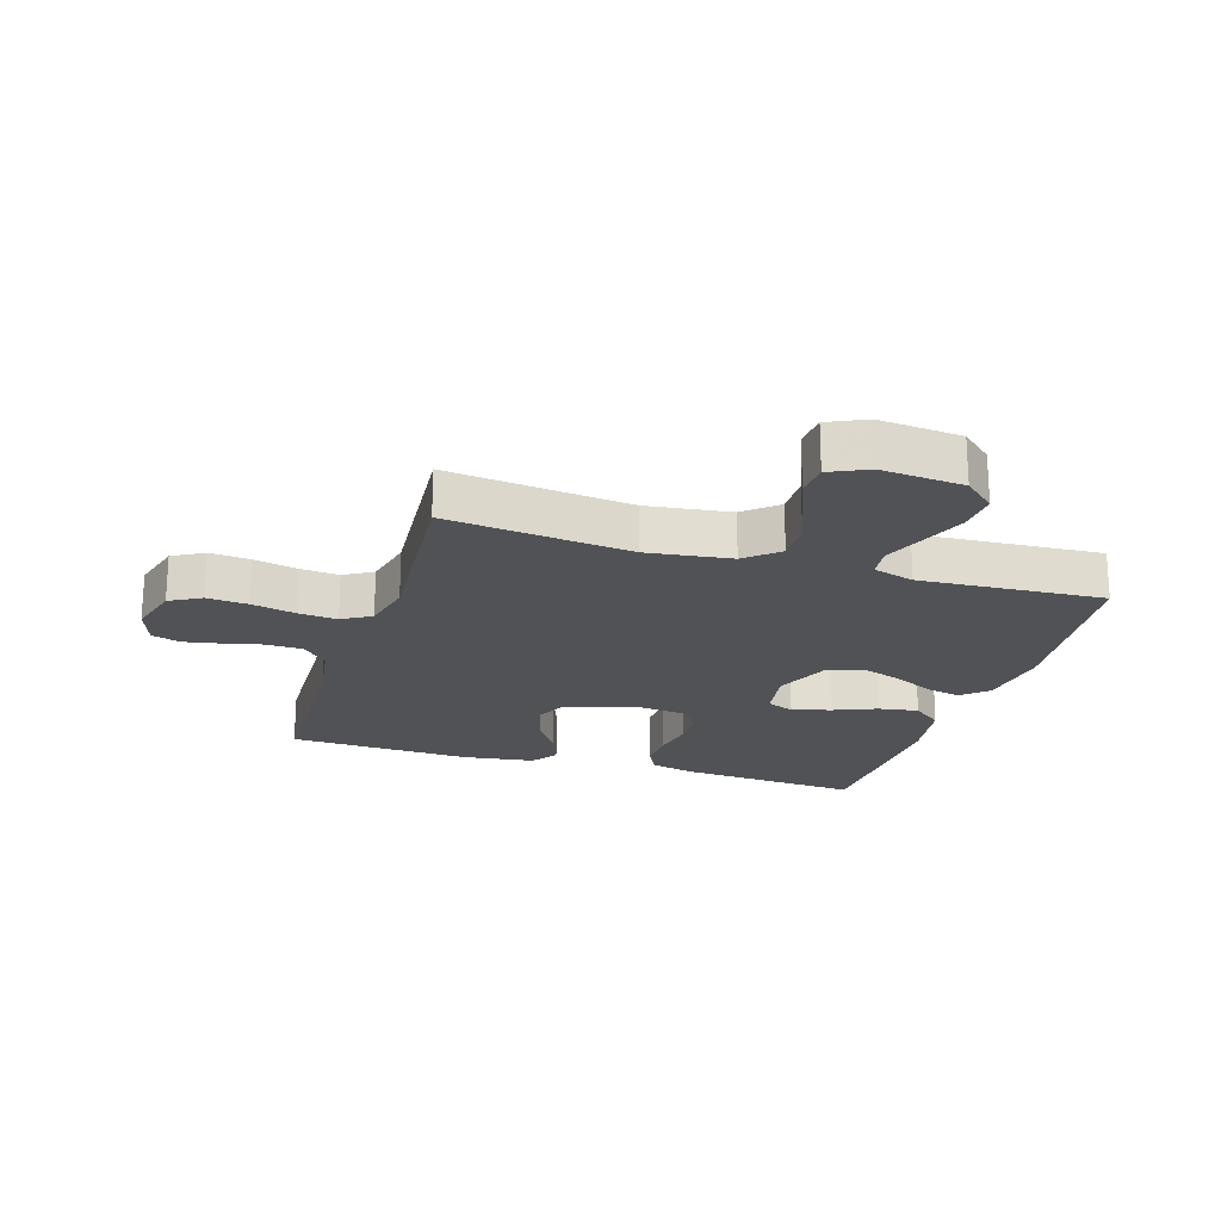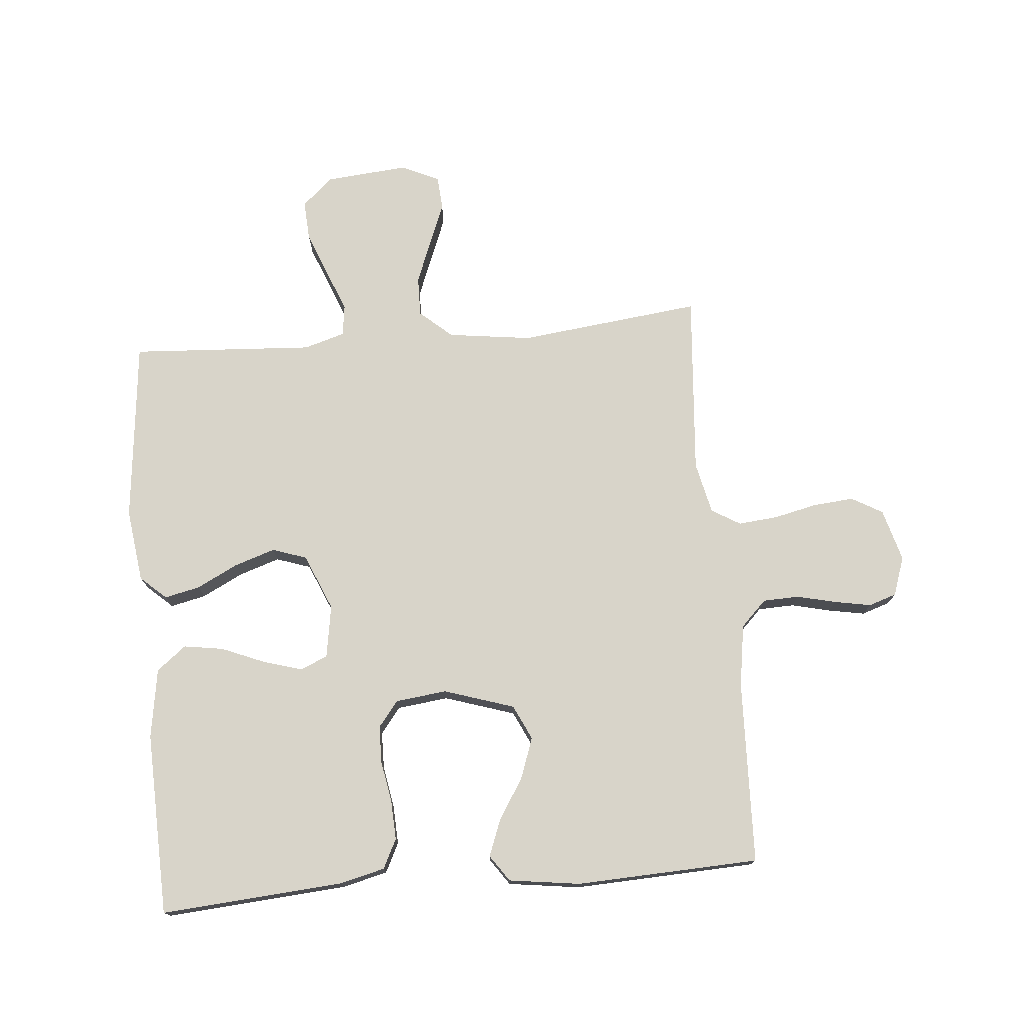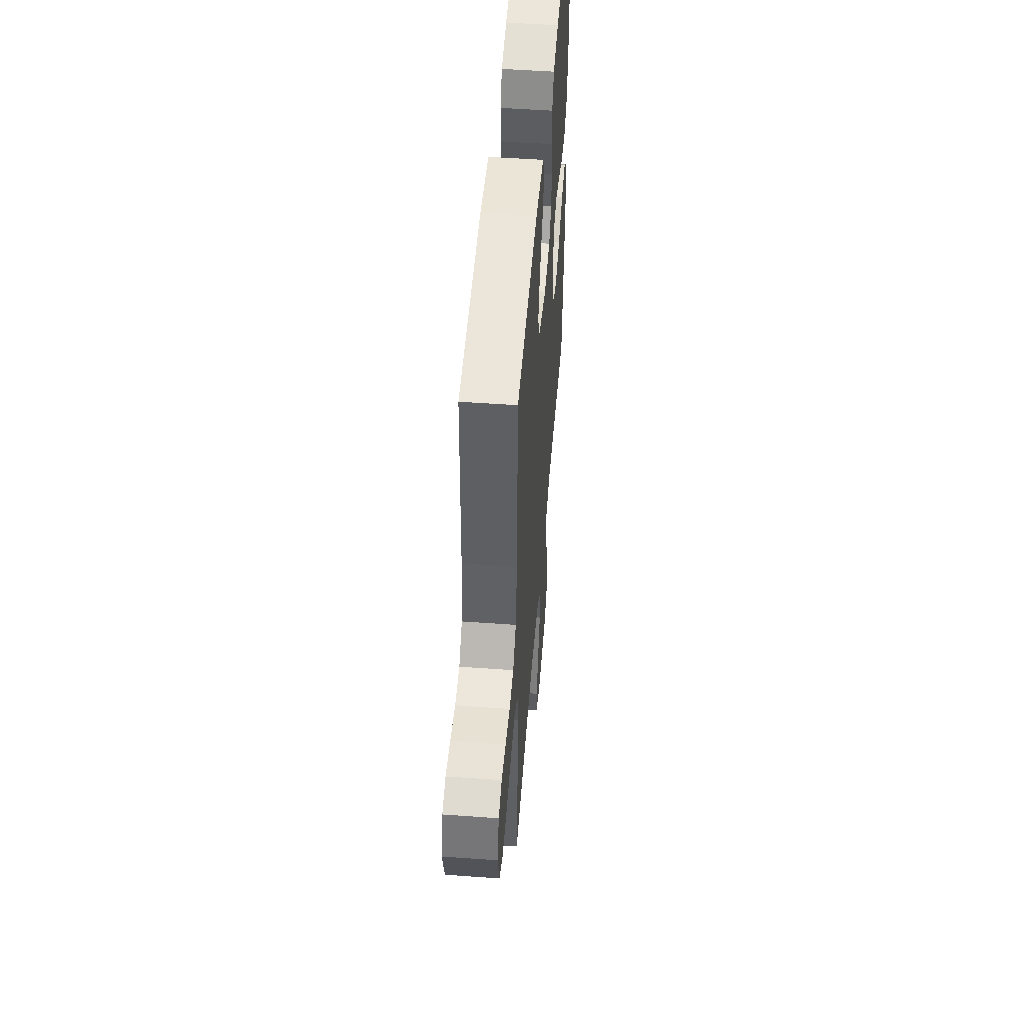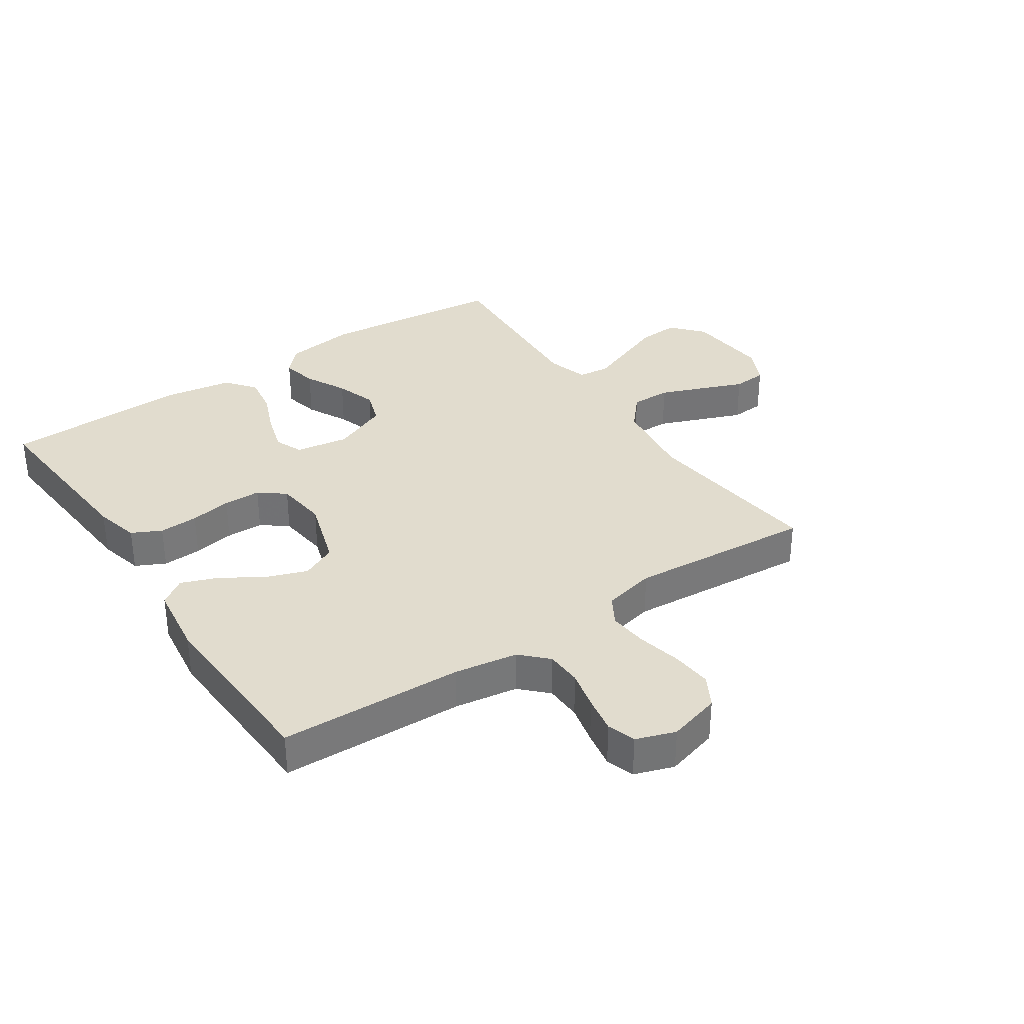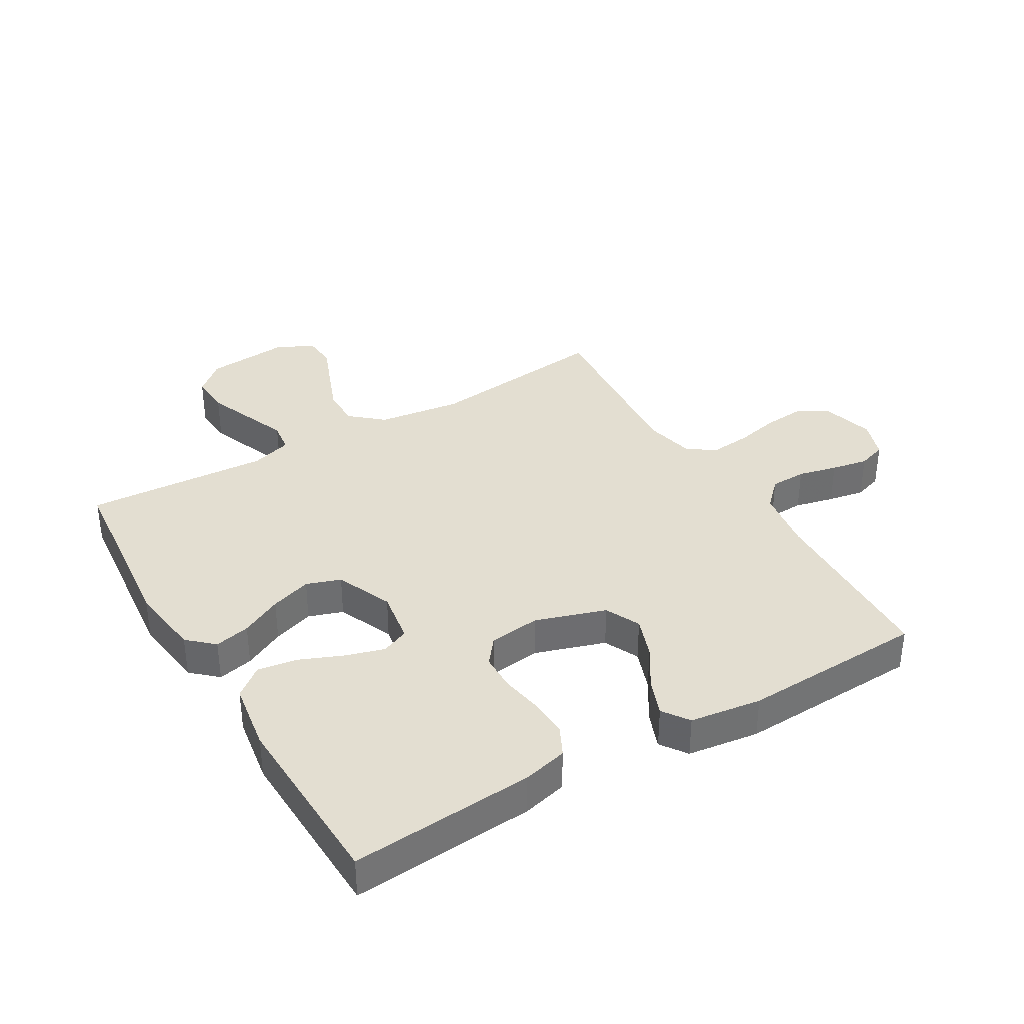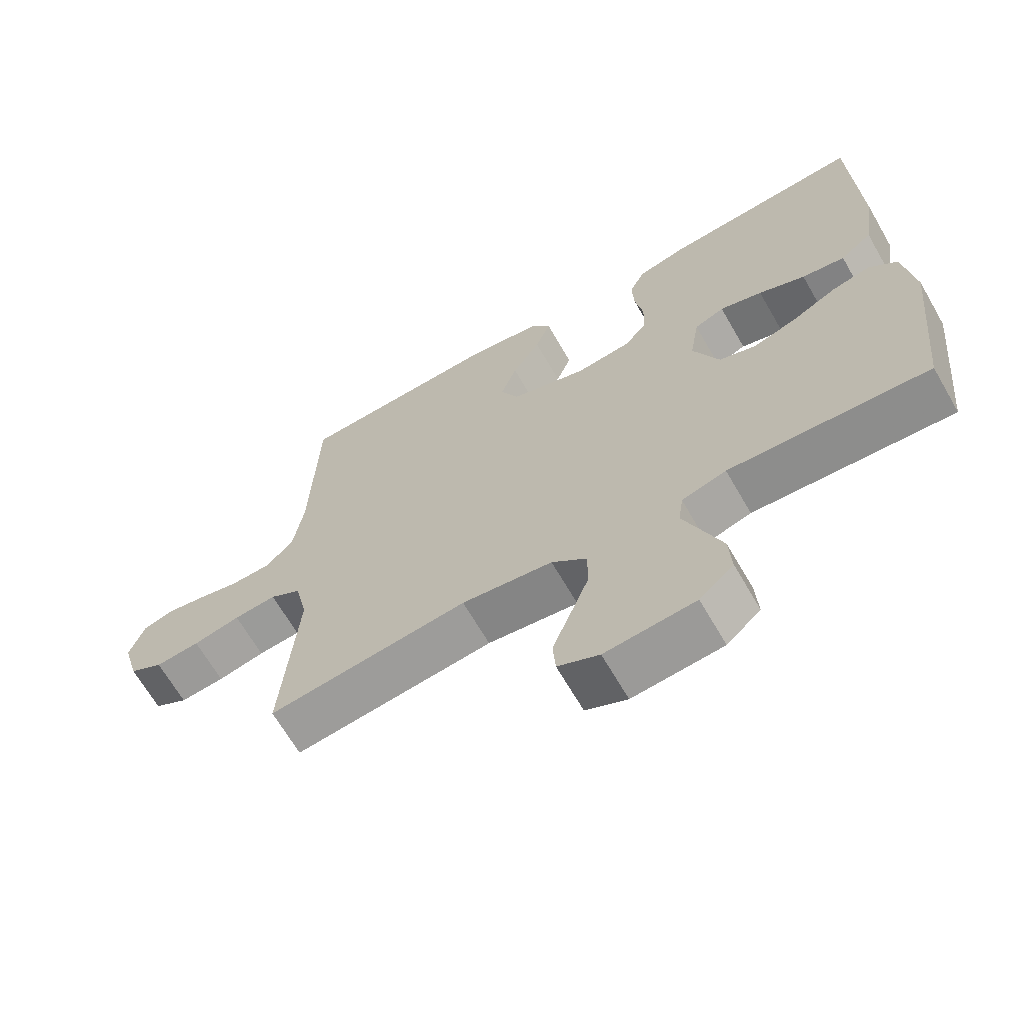
<metadata>
{"format":"obj","ext":"obj","renderer":"f3d","projection":"perspective","resolution":1024,"background":"white","views":[{"elev":-20.9,"azim":162.7,"up":"+Y"},{"elev":75.0,"azim":-5.0,"up":"+Y"},{"elev":51.6,"azim":94.5,"up":"+Z"},{"elev":34.1,"azim":56.1,"up":"+Y"},{"elev":36.3,"azim":-30.5,"up":"+Y"},{"elev":-66.5,"azim":-150.0,"up":"+Z"}]}
</metadata>
<code>
v -0.5 0.07 -0.5
v -0.531 0.07 -0.2
v -0.515 0.07 -0.08
v -0.473 0.07 -0.042
v -0.415 0.07 -0.055
v -0.348 0.07 -0.089
v -0.281 0.07 -0.111
v -0.225 0.07 -0.092
v -0.186 0.07 0
v -0.2 0.07 0.087
v -0.245 0.07 0.106
v -0.309 0.07 0.087
v -0.379 0.07 0.058
v -0.444 0.07 0.048
v -0.492 0.07 0.086
v -0.51 0.07 0.2
v -0.5 0.07 0.5
v -0.2 0.07 0.477
v -0.127 0.07 0.459
v -0.103 0.07 0.411
v -0.106 0.07 0.347
v -0.118 0.07 0.279
v -0.117 0.07 0.218
v -0.084 0.07 0.176
v 0 0.07 0.166
v 0.115 0.07 0.203
v 0.142 0.07 0.26
v 0.118 0.07 0.327
v 0.076 0.07 0.394
v 0.053 0.07 0.454
v 0.083 0.07 0.497
v 0.2 0.07 0.513
v 0.5 0.07 0.5
v 0.51 0.07 0.2
v 0.526 0.07 0.097
v 0.568 0.07 0.055
v 0.627 0.07 0.053
v 0.691 0.07 0.068
v 0.751 0.07 0.079
v 0.797 0.07 0.064
v 0.819 0.07 0
v 0.795 0.07 -0.086
v 0.744 0.07 -0.115
v 0.677 0.07 -0.109
v 0.606 0.07 -0.093
v 0.542 0.07 -0.087
v 0.495 0.07 -0.115
v 0.476 0.07 -0.2
v 0.5 0.07 -0.5
v 0.2 0.07 -0.465
v 0.063 0.07 -0.483
v 0.01 0.07 -0.529
v 0.011 0.07 -0.594
v 0.039 0.07 -0.666
v 0.066 0.07 -0.734
v 0.062 0.07 -0.789
v 0 0.07 -0.818
v -0.135 0.07 -0.806
v -0.186 0.07 -0.761
v -0.182 0.07 -0.695
v -0.153 0.07 -0.621
v -0.126 0.07 -0.553
v -0.133 0.07 -0.502
v -0.2 0.07 -0.482
v -0.5 0 -0.5
v -0.531 0 -0.2
v -0.515 0 -0.08
v -0.473 0 -0.042
v -0.415 0 -0.055
v -0.348 0 -0.089
v -0.281 0 -0.111
v -0.225 0 -0.092
v -0.186 0 0
v -0.2 0 0.087
v -0.245 0 0.106
v -0.309 0 0.087
v -0.379 0 0.058
v -0.444 0 0.048
v -0.492 0 0.086
v -0.51 0 0.2
v -0.5 0 0.5
v -0.2 0 0.477
v -0.127 0 0.459
v -0.103 0 0.411
v -0.106 0 0.347
v -0.118 0 0.279
v -0.117 0 0.218
v -0.084 0 0.176
v 0 0 0.166
v 0.115 0 0.203
v 0.142 0 0.26
v 0.118 0 0.327
v 0.076 0 0.394
v 0.053 0 0.454
v 0.083 0 0.497
v 0.2 0 0.513
v 0.5 0 0.5
v 0.51 0 0.2
v 0.526 0 0.097
v 0.568 0 0.055
v 0.627 0 0.053
v 0.691 0 0.068
v 0.751 0 0.079
v 0.797 0 0.064
v 0.819 0 0
v 0.795 0 -0.086
v 0.744 0 -0.115
v 0.677 0 -0.109
v 0.606 0 -0.093
v 0.542 0 -0.087
v 0.495 0 -0.115
v 0.476 0 -0.2
v 0.5 0 -0.5
v 0.2 0 -0.465
v 0.063 0 -0.483
v 0.01 0 -0.529
v 0.011 0 -0.594
v 0.039 0 -0.666
v 0.066 0 -0.734
v 0.062 0 -0.789
v 0 0 -0.818
v -0.135 0 -0.806
v -0.186 0 -0.761
v -0.182 0 -0.695
v -0.153 0 -0.621
v -0.126 0 -0.553
v -0.133 0 -0.502
v -0.2 0 -0.482
f 59 60 61 62
f 57 58 59 62
f 57 62 63
f 54 55 56 57
f 53 54 57 63
f 52 53 63
f 51 52 63 64
f 48 49 50
f 47 48 50 51
f 42 43 44 45
f 42 45 46
f 41 42 46
f 40 41 46
f 37 38 39 40
f 37 40 46
f 36 37 46 47
f 31 32 33 34
f 31 34 35
f 28 29 30 31
f 27 28 31 35
f 26 27 35 36
f 19 20 21 22
f 19 22 23
f 18 19 23
f 17 18 23
f 16 17 23 24
f 12 13 14 15
f 11 12 15 16
f 3 4 5 6
f 3 6 7
f 64 1 2 3
f 64 3 7
f 51 64 7 8
f 47 51 8 9
f 25 26 36 47
f 25 47 9 10
f 11 16 24 25
f 10 11 25
f 126 125 124 123
f 126 123 122 121
f 127 126 121
f 121 120 119 118
f 127 121 118 117
f 127 117 116
f 128 127 116 115
f 114 113 112
f 115 114 112 111
f 109 108 107 106
f 110 109 106
f 110 106 105
f 110 105 104
f 104 103 102 101
f 110 104 101
f 111 110 101 100
f 98 97 96 95
f 99 98 95
f 95 94 93 92
f 99 95 92 91
f 100 99 91 90
f 86 85 84 83
f 87 86 83
f 87 83 82
f 87 82 81
f 88 87 81 80
f 79 78 77 76
f 80 79 76 75
f 70 69 68 67
f 71 70 67
f 67 66 65 128
f 71 67 128
f 72 71 128 115
f 73 72 115 111
f 111 100 90 89
f 74 73 111 89
f 89 88 80 75
f 89 75 74
f 1 65 66 2
f 2 66 67 3
f 3 67 68 4
f 4 68 69 5
f 5 69 70 6
f 6 70 71 7
f 7 71 72 8
f 8 72 73 9
f 9 73 74 10
f 10 74 75 11
f 11 75 76 12
f 12 76 77 13
f 13 77 78 14
f 14 78 79 15
f 15 79 80 16
f 16 80 81 17
f 17 81 82 18
f 18 82 83 19
f 19 83 84 20
f 20 84 85 21
f 21 85 86 22
f 22 86 87 23
f 23 87 88 24
f 24 88 89 25
f 25 89 90 26
f 26 90 91 27
f 27 91 92 28
f 28 92 93 29
f 29 93 94 30
f 30 94 95 31
f 31 95 96 32
f 32 96 97 33
f 33 97 98 34
f 34 98 99 35
f 35 99 100 36
f 36 100 101 37
f 37 101 102 38
f 38 102 103 39
f 39 103 104 40
f 40 104 105 41
f 41 105 106 42
f 42 106 107 43
f 43 107 108 44
f 44 108 109 45
f 45 109 110 46
f 46 110 111 47
f 47 111 112 48
f 48 112 113 49
f 49 113 114 50
f 50 114 115 51
f 51 115 116 52
f 52 116 117 53
f 53 117 118 54
f 54 118 119 55
f 55 119 120 56
f 56 120 121 57
f 57 121 122 58
f 58 122 123 59
f 59 123 124 60
f 60 124 125 61
f 61 125 126 62
f 62 126 127 63
f 63 127 128 64
f 64 128 65 1

</code>
